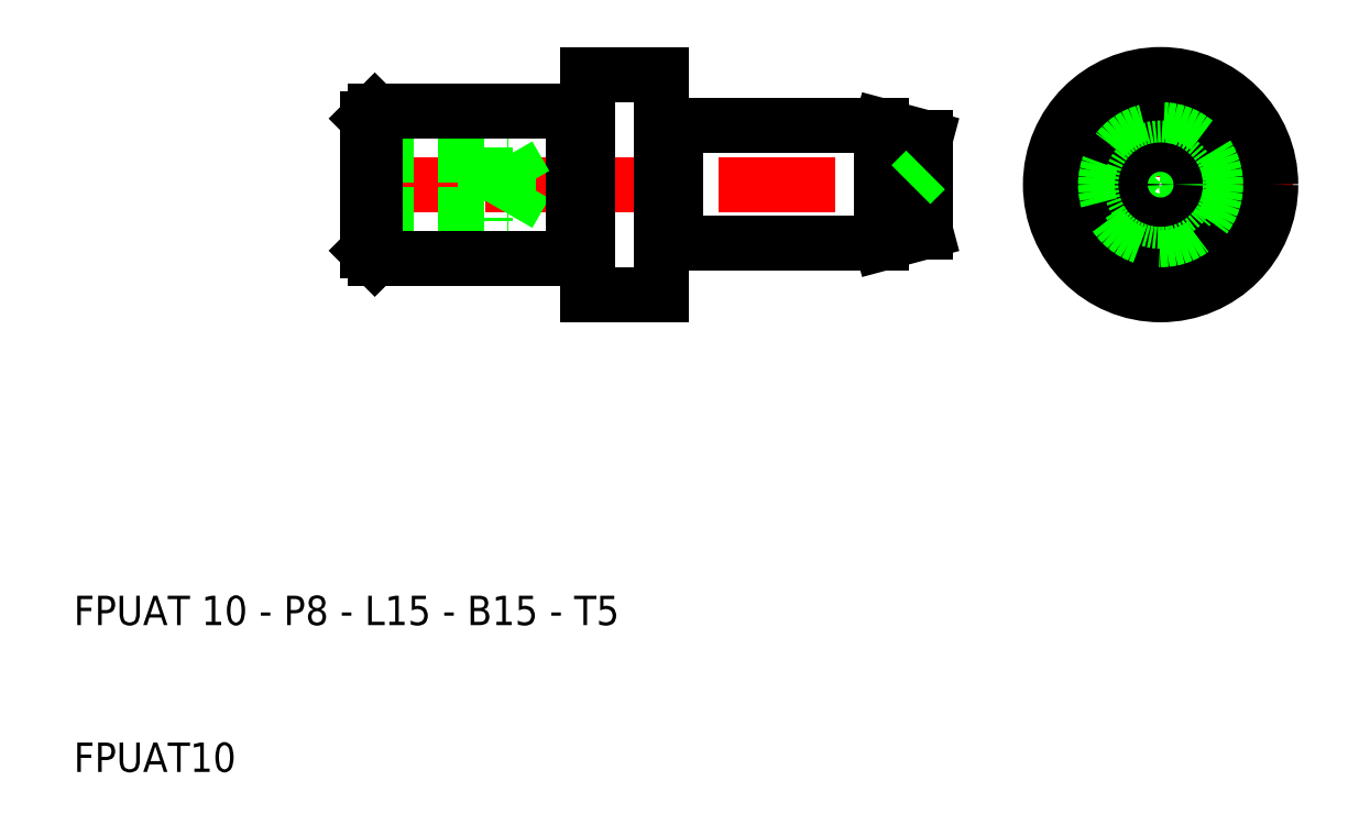
<metadata>
{"format":"dxf","ext":"dxf","renderer":"ezdxf+matplotlib","layout":"modelspace","background":"white","min_lineweight":24,"dpi":150}
</metadata>
<code>
0
SECTION
2
ENTITIES
0
LINE
8
CENTER
10
75
20
50
30
0
11
93
21
50
31
0
0
LINE
8
0
10
50
20
57.5
30
0
11
50
21
53.9
31
0
0
LINE
8
0
10
45
20
57.5
30
0
11
45
21
54.9
31
0
0
TEXT
8
0
10
10
20
10
30
0
40
2
1
FPUAT10
0
TEXT
8
0
10
10
20
20
30
0
40
2
1
FPUAT 10 - P8 - L15 - B15 - T5
0
LINE
8
CENTER
10
28.5
20
50
30
0
11
69.5
21
50
31
0
0
LINE
8
0
10
50
20
42.5
30
0
11
45
21
42.5
31
0
0
LINE
8
0
10
45
20
42.5
30
0
11
45
21
45.1
31
0
0
LINE
8
0
10
45
20
45.1
30
0
11
45
21
42.5
31
0
0
LINE
8
0
10
30
20
52.5
30
0
11
38
21
52.5
31
0
0
LINE
8
0
10
30
20
47.5
30
0
11
38
21
47.5
31
0
0
LINE
8
0
10
30
20
52.01
30
0
11
39.6
21
52.01
31
0
0
LINE
8
0
10
30
20
47.99
30
0
11
39.6
21
47.99
31
0
0
LINE
8
0
10
30.5
20
55
30
0
11
44
21
55
31
0
0
LINE
8
0
10
30.5
20
45
30
0
11
44
21
45
31
0
0
LINE
8
0
10
30.5
20
55
30
0
11
30.5
21
45
31
0
0
LINE
8
0
10
30
20
45.5
30
0
11
30
21
54.5
31
0
0
LINE
8
0
10
30
20
45.5
30
0
11
30.5
21
45
31
0
0
LINE
8
0
10
30.5
20
55
30
0
11
30
21
54.5
31
0
0
LINE
8
0
10
38
20
52.5
30
0
11
38
21
47.5
31
0
0
LINE
8
0
10
39.6
20
52.01
30
0
11
39.6
21
47.99
31
0
0
LINE
8
0
10
39.6
20
47.99
30
0
11
40.76
21
50
31
0
0
LINE
8
0
10
44
20
54.9
30
0
11
44
21
45.1
31
0
0
LINE
8
0
10
45
20
45.1
30
0
11
45
21
54.9
31
0
0
LINE
8
0
10
44
20
45.1
30
0
11
44
21
45
31
0
0
LINE
8
0
10
44.1
20
45.2
30
0
11
44.9
21
45.2
31
0
0
ARC
8
0
10
44.1
20
45.1
30
0
40
0.1
50
90
51
180
0
ARC
8
0
10
44.9
20
45.1
30
0
40
0.1
50
0
51
90
0
LINE
8
0
10
39.6
20
52.01
30
0
11
40.76
21
50
31
0
0
LINE
8
0
10
44
20
54.9
30
0
11
44
21
55
31
0
0
LINE
8
0
10
44.1
20
54.8
30
0
11
44.9
21
54.8
31
0
0
ARC
8
0
10
44.1
20
54.9
30
0
40
0.1
50
180
51
270
0
ARC
8
0
10
44.9
20
54.9
30
0
40
0.1
50
270
51
0
0
LINE
8
0
10
51
20
46
30
0
11
65
21
46
31
0
0
LINE
8
0
10
51
20
54
30
0
11
65
21
54
31
0
0
LINE
8
0
10
50
20
42.5
30
0
11
50
21
46.1
31
0
0
LINE
8
0
10
51
20
53.9
30
0
11
51
21
46.1
31
0
0
LINE
8
0
10
50
20
46.1
30
0
11
50
21
53.9
31
0
0
ARC
8
0
10
50.1
20
46.1
30
0
40
0.1
50
90
51
180
0
LINE
8
0
10
50.9
20
46.2
30
0
11
50.1
21
46.2
31
0
0
LINE
8
0
10
51
20
46.1
30
0
11
51
21
46
31
0
0
ARC
8
0
10
50.9
20
46.1
30
0
40
0.1
50
0
51
90
0
ARC
8
0
10
50.1
20
53.9
30
0
40
0.1
50
180
51
270
0
LINE
8
0
10
51
20
53.9
30
0
11
51
21
54
31
0
0
LINE
8
0
10
50.9
20
53.8
30
0
11
50.1
21
53.8
31
0
0
LINE
8
0
10
51
20
53.9
30
0
11
51
21
54
31
0
0
ARC
8
0
10
50.9
20
53.9
30
0
40
0.1
50
270
51
0
0
LINE
8
0
10
67
20
50
30
0
11
68
21
49
31
0
0
LINE
8
0
10
65
20
46
30
0
11
65
21
54
31
0
0
LINE
8
0
10
68
20
53.2
30
0
11
68
21
46.8
31
0
0
LINE
8
0
10
65
20
46
30
0
11
68
21
46.8
31
0
0
LINE
8
0
10
65
20
54
30
0
11
68
21
53.2
31
0
0
LINE
8
0
10
67
20
50
30
0
11
68
21
51
31
0
0
LINE
8
0
10
50
20
57.5
30
0
11
45
21
57.5
31
0
0
LINE
8
CENTER
10
84
20
41
30
0
11
84
21
59
31
0
0
CIRCLE
8
0
10
84
20
50
30
0
40
4
0
CIRCLE
8
0
10
84
20
50
30
0
40
3.464
0
CIRCLE
8
0
10
84
20
50
30
0
40
5
0
CIRCLE
8
0
10
84
20
50
30
0
40
2.01
0
ARC
8
0
10
84
20
50
30
0
40
2.5
50
210
51
150
0
CIRCLE
8
0
10
84
20
50
30
0
40
1
0
CIRCLE
8
0
10
84
20
50
30
0
40
7.5
0
ENDSEC
0
EOF

</code>
